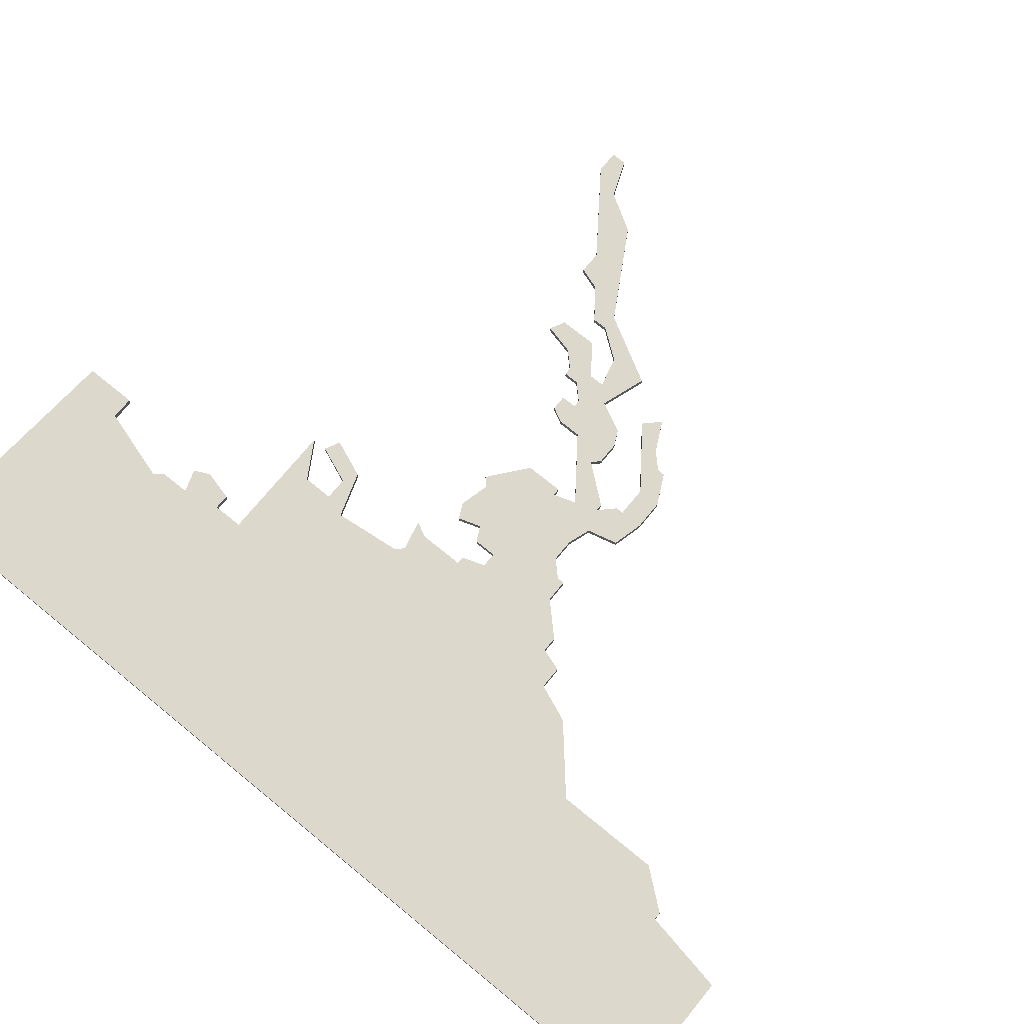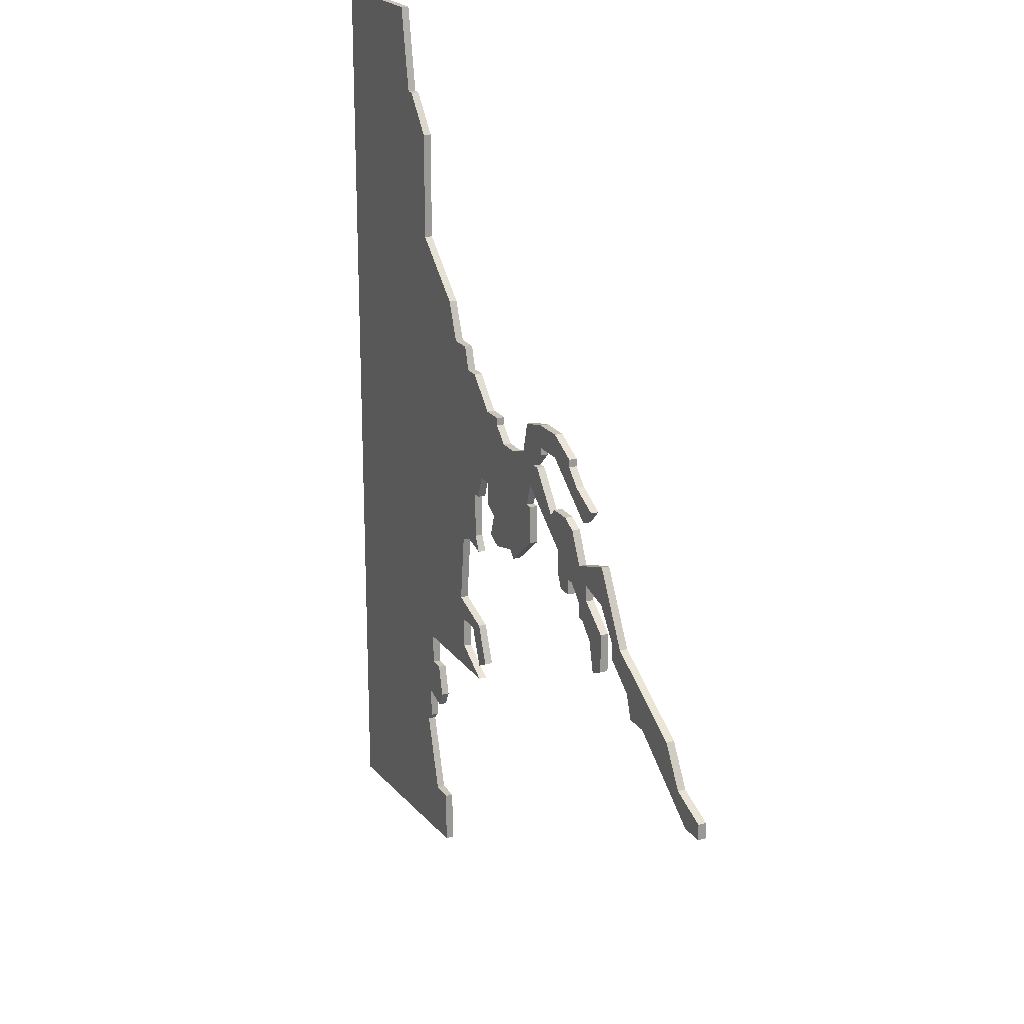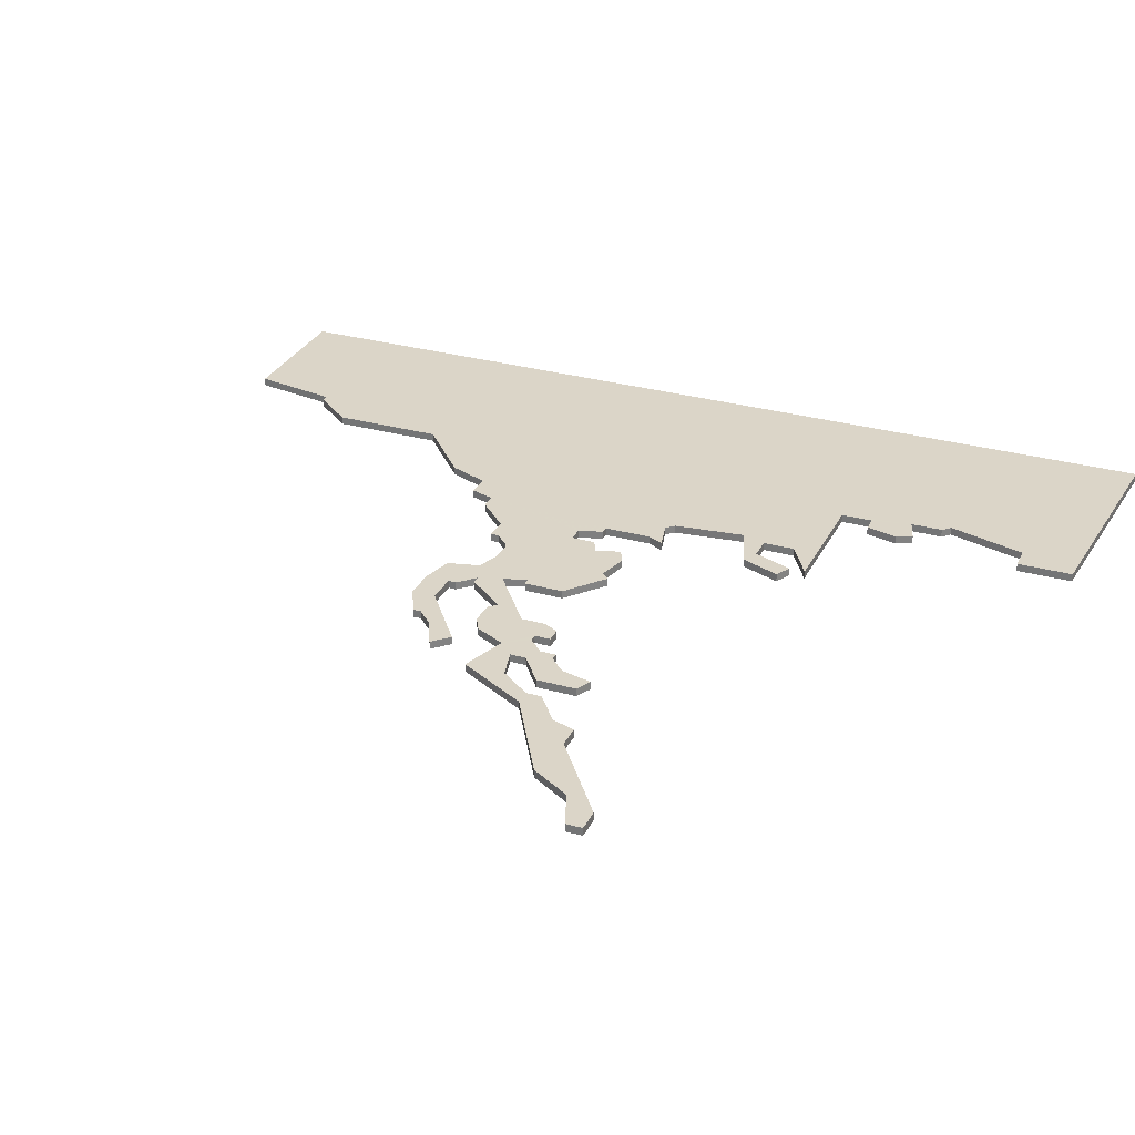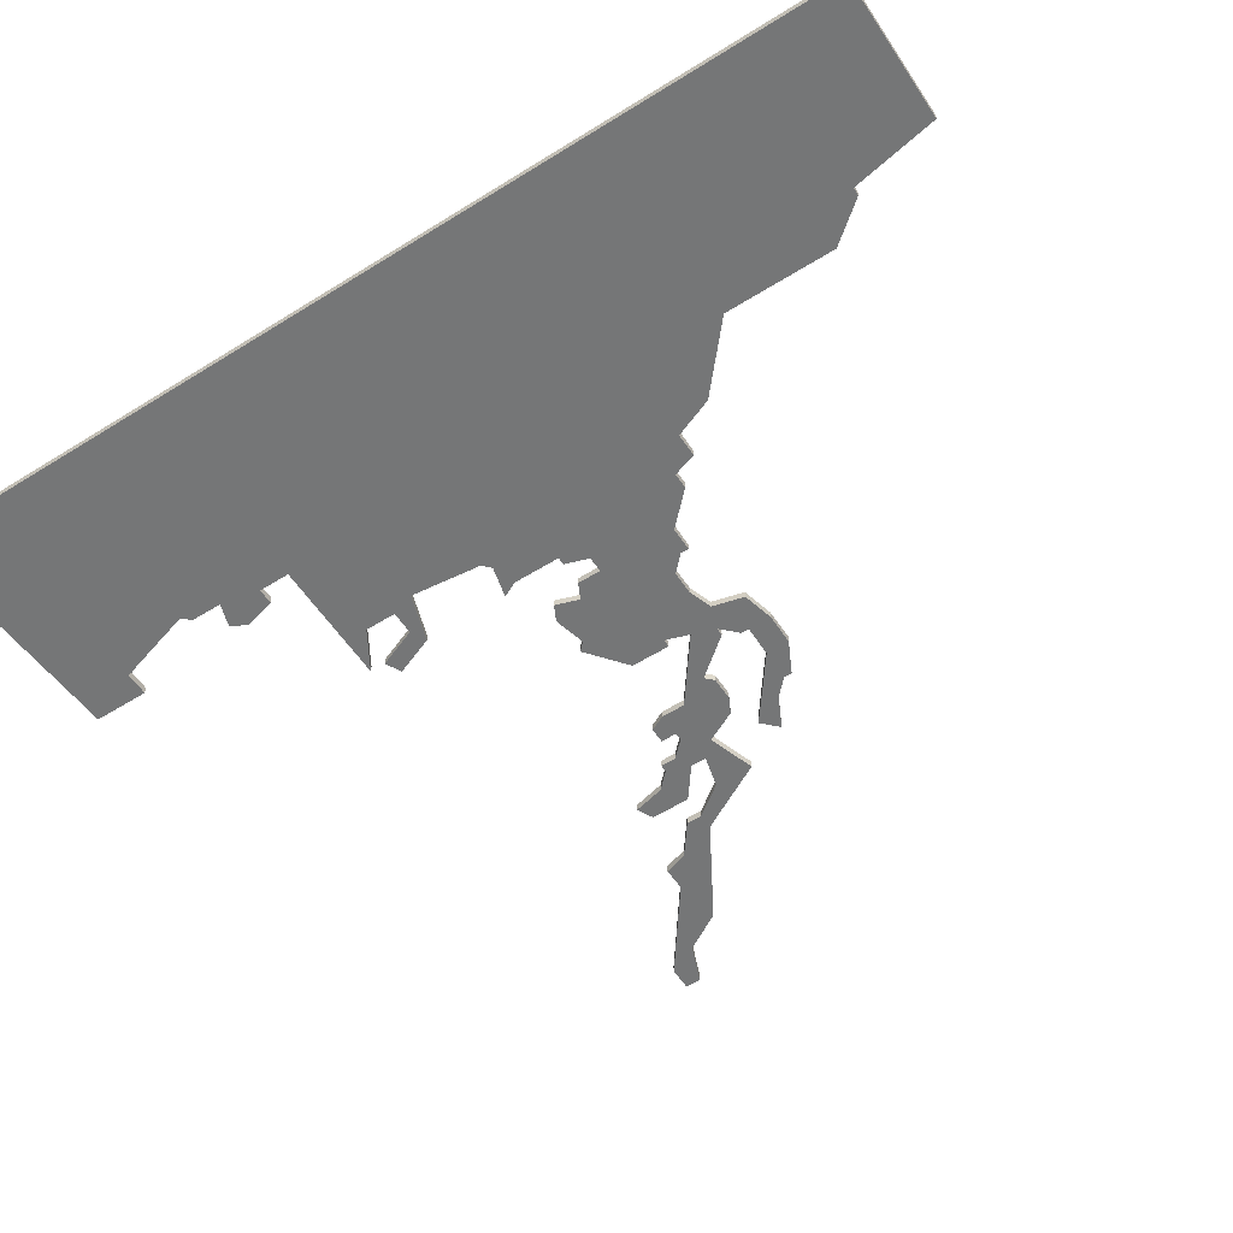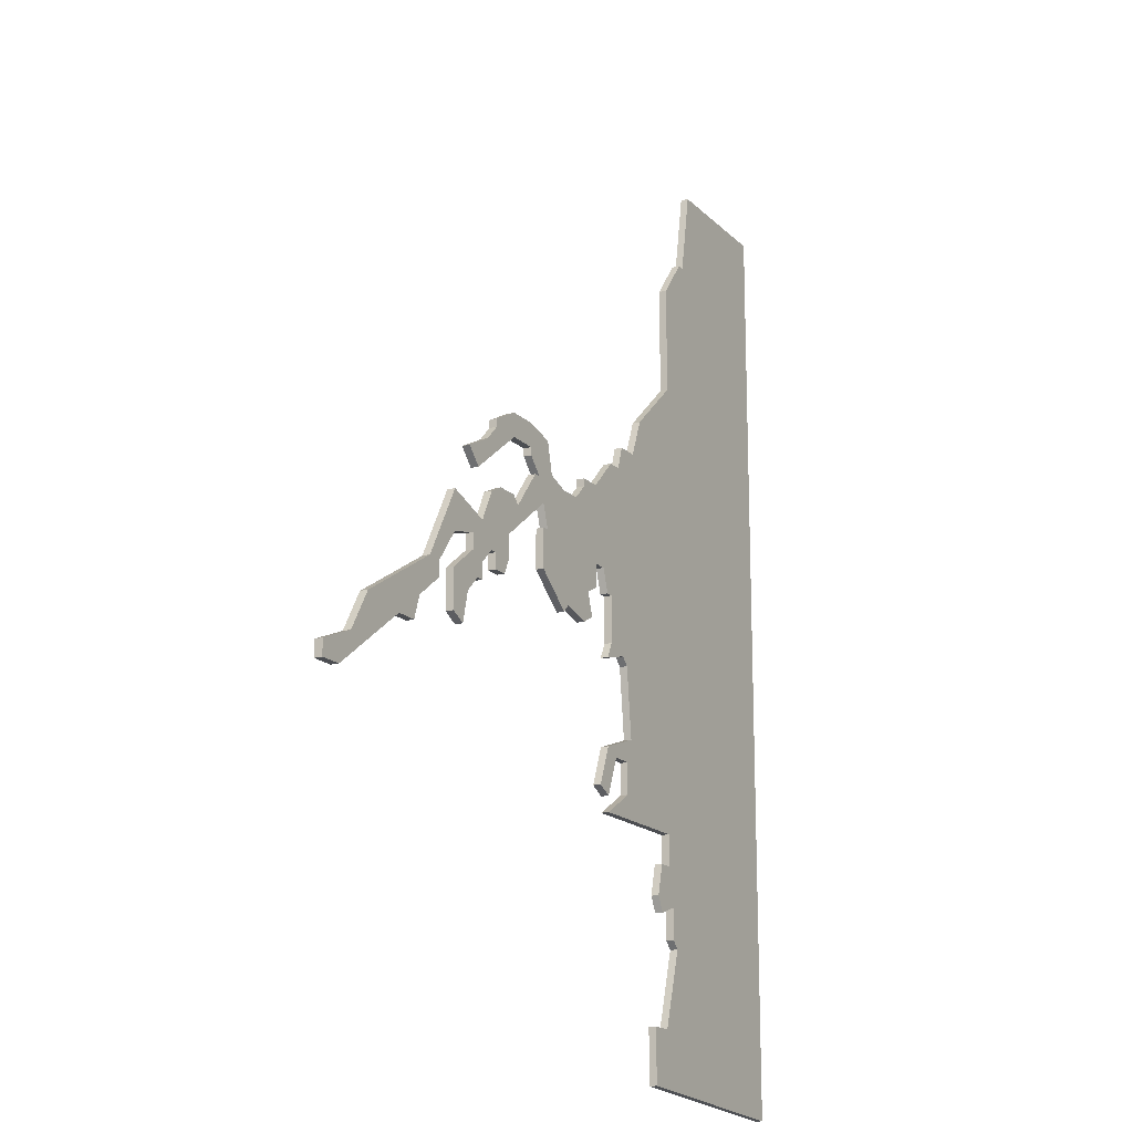
<metadata>
{"format":"obj","ext":"obj","renderer":"f3d","projection":"perspective","resolution":1024,"background":"white","views":[{"elev":72.7,"azim":129.3,"up":"+Z"},{"elev":20.9,"azim":-115.4,"up":"+Y"},{"elev":29.6,"azim":-67.6,"up":"+Z"},{"elev":-56.7,"azim":123.1,"up":"+Z"},{"elev":-16.7,"azim":-61.3,"up":"+Y"}]}
</metadata>
<code>
v 5632 0 0
v 5632 0 1
v 5632 -122 0
v 5632 -122 1
v 5574 -58 0
v 5574 -58 1
v 5574 -63 0
v 5574 -63 1
v 5574 -55 0
v 5574 -55 1
v 5607 -102 0
v 5607 -102 1
v 5607 -30 0
v 5607 -30 1
v 5607 -98 0
v 5607 -98 1
v 5607 -16 0
v 5607 -16 1
v 5549 -68 0
v 5549 -68 1
v 5582 -52 0
v 5582 -52 1
v 5557 -53 0
v 5557 -53 1
v 5557 -70 0
v 5557 -70 1
v 5590 -70 0
v 5590 -70 1
v 5590 -62 0
v 5590 -62 1
v 5590 -87 0
v 5590 -87 1
v 5590 -89 0
v 5590 -89 1
v 5590 -81 0
v 5590 -81 1
v 5532 -84 0
v 5532 -84 1
v 5565 -66 0
v 5565 -66 1
v 5573 -52 0
v 5573 -52 1
v 5606 -93 0
v 5606 -93 1
v 5606 -89 0
v 5606 -89 1
v 5614 0 0
v 5614 0 1
v 5556 -74 0
v 5556 -74 1
v 5589 -59 0
v 5589 -59 1
v 5564 -56 0
v 5564 -56 1
v 5597 -42 0
v 5597 -42 1
v 5572 -52 0
v 5572 -52 1
v 5605 -113 0
v 5605 -113 1
v 5547 -73 0
v 5547 -73 1
v 5580 -66 0
v 5580 -66 1
v 5588 -86 0
v 5588 -86 1
v 5563 -64 0
v 5563 -64 1
v 5563 -48 0
v 5563 -48 1
v 5563 -49 0
v 5563 -49 1
v 5563 -66 0
v 5563 -66 1
v 5596 -79 0
v 5596 -79 1
v 5571 -50 0
v 5571 -50 1
v 5571 -46 0
v 5571 -46 1
v 5571 -49 0
v 5571 -49 1
v 5604 -93 0
v 5604 -93 1
v 5604 -99 0
v 5604 -99 1
v 5546 -76 0
v 5546 -76 1
v 5579 -67 0
v 5579 -67 1
v 5579 -52 0
v 5579 -52 1
v 5612 -11 0
v 5612 -11 1
v 5554 -59 0
v 5554 -59 1
v 5554 -68 0
v 5554 -68 1
v 5554 -64 0
v 5554 -64 1
v 5554 -73 0
v 5554 -73 1
v 5587 -59 0
v 5587 -59 1
v 5587 -62 0
v 5587 -62 1
v 5587 -49 0
v 5587 -49 1
v 5529 -84 0
v 5529 -84 1
v 5529 -82 0
v 5529 -82 1
v 5562 -64 0
v 5562 -64 1
v 5562 -57 0
v 5562 -57 1
v 5595 -86 0
v 5595 -86 1
v 5595 -70 0
v 5595 -70 1
v 5595 -82 0
v 5595 -82 1
v 5537 -75 0
v 5537 -75 1
v 5603 -97 0
v 5603 -97 1
v 5611 -11 0
v 5611 -11 1
v 5586 -66 0
v 5586 -66 1
v 5561 -51 0
v 5561 -51 1
v 5594 -42 0
v 5594 -42 1
v 5594 -69 0
v 5594 -69 1
v 5602 -120 0
v 5602 -120 1
v 5602 -113 0
v 5602 -113 1
v 5585 -63 0
v 5585 -63 1
v 5560 -68 0
v 5560 -68 1
v 5560 -61 0
v 5560 -61 1
v 5560 -66 0
v 5560 -66 1
v 5593 -45 0
v 5593 -45 1
v 5568 -57 0
v 5568 -57 1
v 5543 -76 0
v 5543 -76 1
v 5576 -51 0
v 5576 -51 1
v 5551 -68 0
v 5551 -68 1
v 5551 -70 0
v 5551 -70 1
v 5584 -50 0
v 5584 -50 1
v 5584 -67 0
v 5584 -67 1
v 5584 -49 0
v 5584 -49 1
v 5559 -68 0
v 5559 -68 1
v 5559 -55 0
v 5559 -55 1
v 5592 -82 0
v 5592 -82 1
v 5534 -80 0
v 5534 -80 1
v 5567 -46 0
v 5567 -46 1
v 5567 -56 0
v 5567 -56 1
v 5567 -49 0
v 5567 -49 1
v 5575 -58 0
v 5575 -58 1
v 5575 -47 0
v 5575 -47 1
v 5608 -103 0
v 5608 -103 1
v 5558 -63 0
v 5558 -63 1
v 5558 -65 0
v 5558 -65 1
v 5591 -68 0
v 5591 -68 1
v 5591 -45 0
v 5591 -45 1
v 5591 -62 0
v 5591 -62 1
v 5566 -61 0
v 5566 -61 1
v 5566 -64 0
v 5566 -64 1
v 5599 -37 0
v 5599 -37 1
f 111 37 109
f 173 37 111
f 173 153 37
f 61 87 153
f 153 173 123
f 19 61 123
f 61 153 123
f 159 61 19
f 19 157 159
f 99 157 19
f 97 25 101
f 49 101 25
f 167 25 97
f 147 143 167
f 189 167 97
f 147 167 189
f 147 189 187
f 147 187 113
f 67 39 73
f 197 199 67
f 39 67 199
f 145 67 113
f 99 19 95
f 145 187 95
f 99 95 187
f 145 113 187
f 53 197 115
f 145 115 197
f 177 197 53
f 67 145 197
f 131 169 23
f 179 71 69
f 131 179 169
f 179 131 71
f 177 151 197
f 9 151 57
f 7 5 181
f 9 41 155
f 197 151 9
f 181 63 7
f 41 9 57
f 81 179 175
f 69 175 179
f 183 41 81
f 77 81 41
f 81 79 183
f 155 41 183
f 175 79 81
f 91 181 9
f 171 31 65
f 45 117 121
f 75 171 35
f 35 171 65
f 191 135 27
f 195 119 135
f 195 135 191
f 121 171 75
f 139 59 137
f 3 137 59
f 185 11 15
f 59 185 3
f 3 185 15
f 117 45 33
f 85 125 15
f 83 43 125
f 15 125 43
f 15 43 45
f 45 3 15
f 121 75 45
f 119 45 75
f 119 13 45
f 3 45 1
f 141 163 63
f 129 163 141
f 141 181 103
f 141 103 105
f 21 103 181
f 155 91 9
f 91 21 181
f 161 107 103
f 103 21 161
f 161 165 107
f 107 149 51
f 107 51 103
f 181 141 63
f 195 51 149
f 193 149 107
f 29 51 195
f 133 55 149
f 195 149 55
f 195 55 119
f 55 201 13
f 93 13 17
f 17 127 93
f 93 47 1
f 1 13 93
f 55 13 119
f 13 1 45
f 89 7 63
f 110 38 112
f 112 38 174
f 38 154 174
f 154 88 62
f 124 174 154
f 124 62 20
f 124 154 62
f 20 62 160
f 160 158 20
f 20 158 100
f 102 26 98
f 26 102 50
f 98 26 168
f 168 144 148
f 98 168 190
f 190 168 148
f 188 190 148
f 114 188 148
f 74 40 68
f 68 200 198
f 200 68 40
f 114 68 146
f 96 20 100
f 96 188 146
f 188 96 100
f 188 114 146
f 116 198 54
f 198 116 146
f 54 198 178
f 198 146 68
f 24 170 132
f 70 72 180
f 170 180 132
f 72 132 180
f 198 152 178
f 58 152 10
f 182 6 8
f 156 42 10
f 10 152 198
f 8 64 182
f 58 10 42
f 176 180 82
f 180 176 70
f 82 42 184
f 42 82 78
f 184 80 82
f 184 42 156
f 82 80 176
f 10 182 92
f 66 32 172
f 122 118 46
f 36 172 76
f 66 172 36
f 28 136 192
f 136 120 196
f 192 136 196
f 76 172 122
f 138 60 140
f 60 138 4
f 16 12 186
f 4 186 60
f 16 186 4
f 34 46 118
f 16 126 86
f 126 44 84
f 44 126 16
f 46 44 16
f 16 4 46
f 46 76 122
f 76 46 120
f 46 14 120
f 2 46 4
f 64 164 142
f 142 164 130
f 104 182 142
f 106 104 142
f 182 104 22
f 10 92 156
f 182 22 92
f 104 108 162
f 162 22 104
f 108 166 162
f 52 150 108
f 104 52 108
f 64 142 182
f 150 52 196
f 108 150 194
f 196 52 30
f 150 56 134
f 56 150 196
f 120 56 196
f 14 202 56
f 18 14 94
f 94 128 18
f 2 48 94
f 94 14 2
f 120 14 56
f 46 2 14
f 64 8 90
f 2 4 1
f 1 4 3
f 48 2 47
f 47 2 1
f 94 48 93
f 93 48 47
f 128 94 127
f 127 94 93
f 18 128 17
f 17 128 127
f 14 18 13
f 13 18 17
f 202 14 201
f 201 14 13
f 56 202 55
f 55 202 201
f 134 56 133
f 133 56 55
f 150 134 149
f 149 134 133
f 194 150 193
f 193 150 149
f 108 194 107
f 107 194 193
f 166 108 165
f 165 108 107
f 162 166 161
f 161 166 165
f 22 162 21
f 21 162 161
f 92 22 91
f 91 22 21
f 156 92 155
f 155 92 91
f 184 156 183
f 183 156 155
f 80 184 79
f 79 184 183
f 176 80 175
f 175 80 79
f 70 176 69
f 69 176 175
f 72 70 71
f 71 70 69
f 132 72 131
f 131 72 71
f 24 132 23
f 23 132 131
f 170 24 169
f 169 24 23
f 180 170 179
f 179 170 169
f 82 180 81
f 81 180 179
f 78 82 77
f 77 82 81
f 42 78 41
f 41 78 77
f 58 42 57
f 57 42 41
f 152 58 151
f 151 58 57
f 178 152 177
f 177 152 151
f 54 178 53
f 53 178 177
f 116 54 115
f 115 54 53
f 146 116 145
f 145 116 115
f 96 146 95
f 95 146 145
f 20 96 19
f 19 96 95
f 124 20 123
f 123 20 19
f 174 124 173
f 173 124 123
f 112 174 111
f 111 174 173
f 110 112 109
f 109 112 111
f 38 110 37
f 37 110 109
f 154 38 153
f 153 38 37
f 88 154 87
f 87 154 153
f 62 88 61
f 61 88 87
f 160 62 159
f 159 62 61
f 158 160 157
f 157 160 159
f 100 158 99
f 99 158 157
f 188 100 187
f 187 100 99
f 190 188 189
f 189 188 187
f 98 190 97
f 97 190 189
f 102 98 101
f 101 98 97
f 50 102 49
f 49 102 101
f 26 50 25
f 25 50 49
f 168 26 167
f 167 26 25
f 144 168 143
f 143 168 167
f 148 144 147
f 147 144 143
f 114 148 113
f 113 148 147
f 68 114 67
f 67 114 113
f 74 68 73
f 73 68 67
f 40 74 39
f 39 74 73
f 200 40 199
f 199 40 39
f 198 200 197
f 197 200 199
f 10 198 9
f 9 198 197
f 182 10 181
f 181 10 9
f 6 182 5
f 5 182 181
f 8 6 7
f 7 6 5
f 90 8 89
f 89 8 7
f 64 90 63
f 63 90 89
f 164 64 163
f 163 64 63
f 130 164 129
f 129 164 163
f 142 130 141
f 141 130 129
f 106 142 105
f 105 142 141
f 104 106 103
f 103 106 105
f 52 104 51
f 51 104 103
f 30 52 29
f 29 52 51
f 196 30 195
f 195 30 29
f 192 196 191
f 191 196 195
f 28 192 27
f 27 192 191
f 136 28 135
f 135 28 27
f 120 136 119
f 119 136 135
f 76 120 75
f 75 120 119
f 36 76 35
f 35 76 75
f 66 36 65
f 65 36 35
f 32 66 31
f 31 66 65
f 172 32 171
f 171 32 31
f 122 172 121
f 121 172 171
f 118 122 117
f 117 122 121
f 34 118 33
f 33 118 117
f 46 34 45
f 45 34 33
f 44 46 43
f 43 46 45
f 84 44 83
f 83 44 43
f 126 84 125
f 125 84 83
f 86 126 85
f 85 126 125
f 16 86 15
f 15 86 85
f 12 16 11
f 11 16 15
f 186 12 185
f 185 12 11
f 60 186 59
f 59 186 185
f 140 60 139
f 139 60 59
f 4 138 3
f 3 138 137
f 138 140 137
f 137 140 139

</code>
